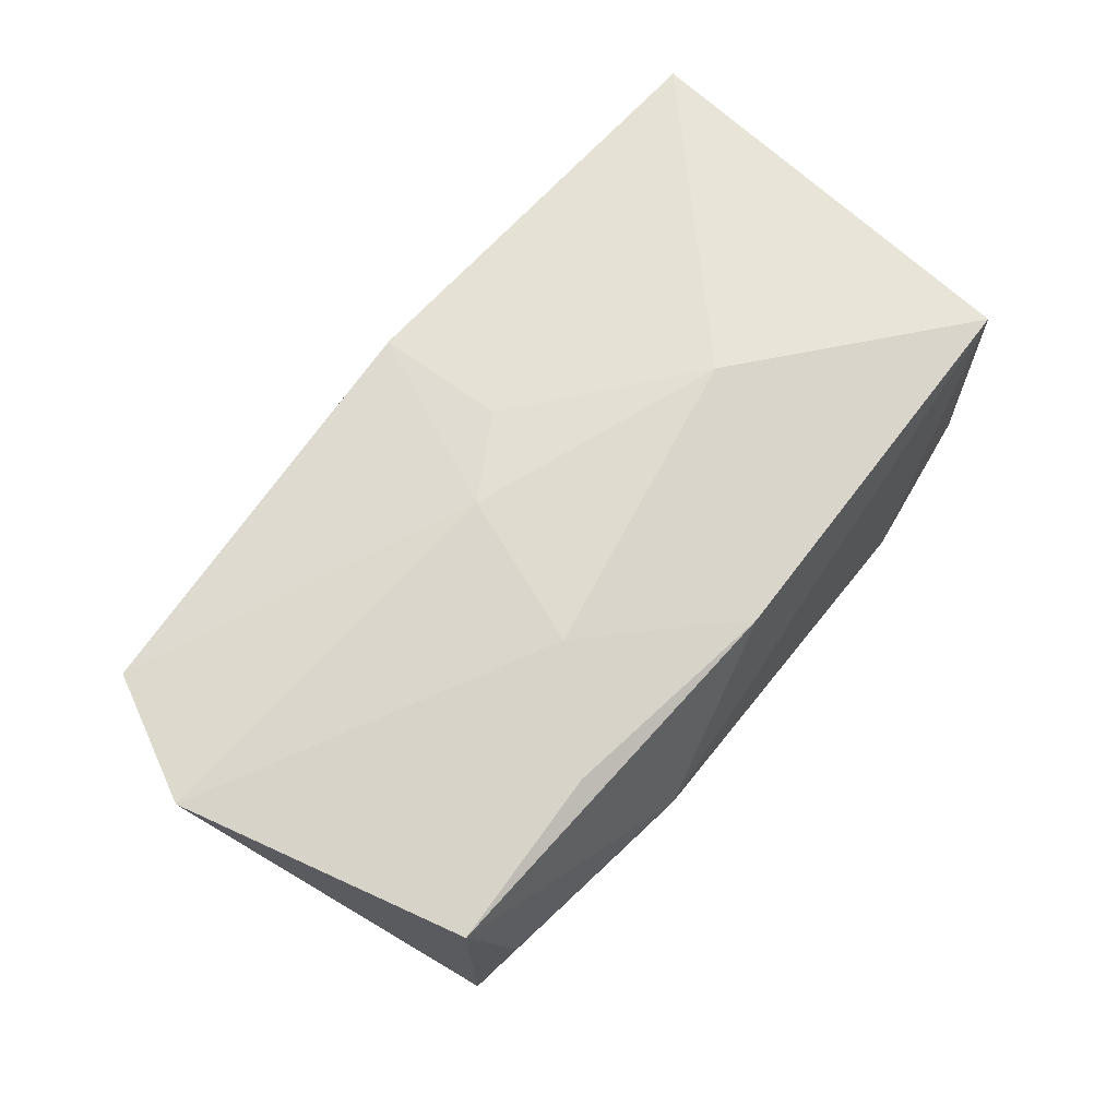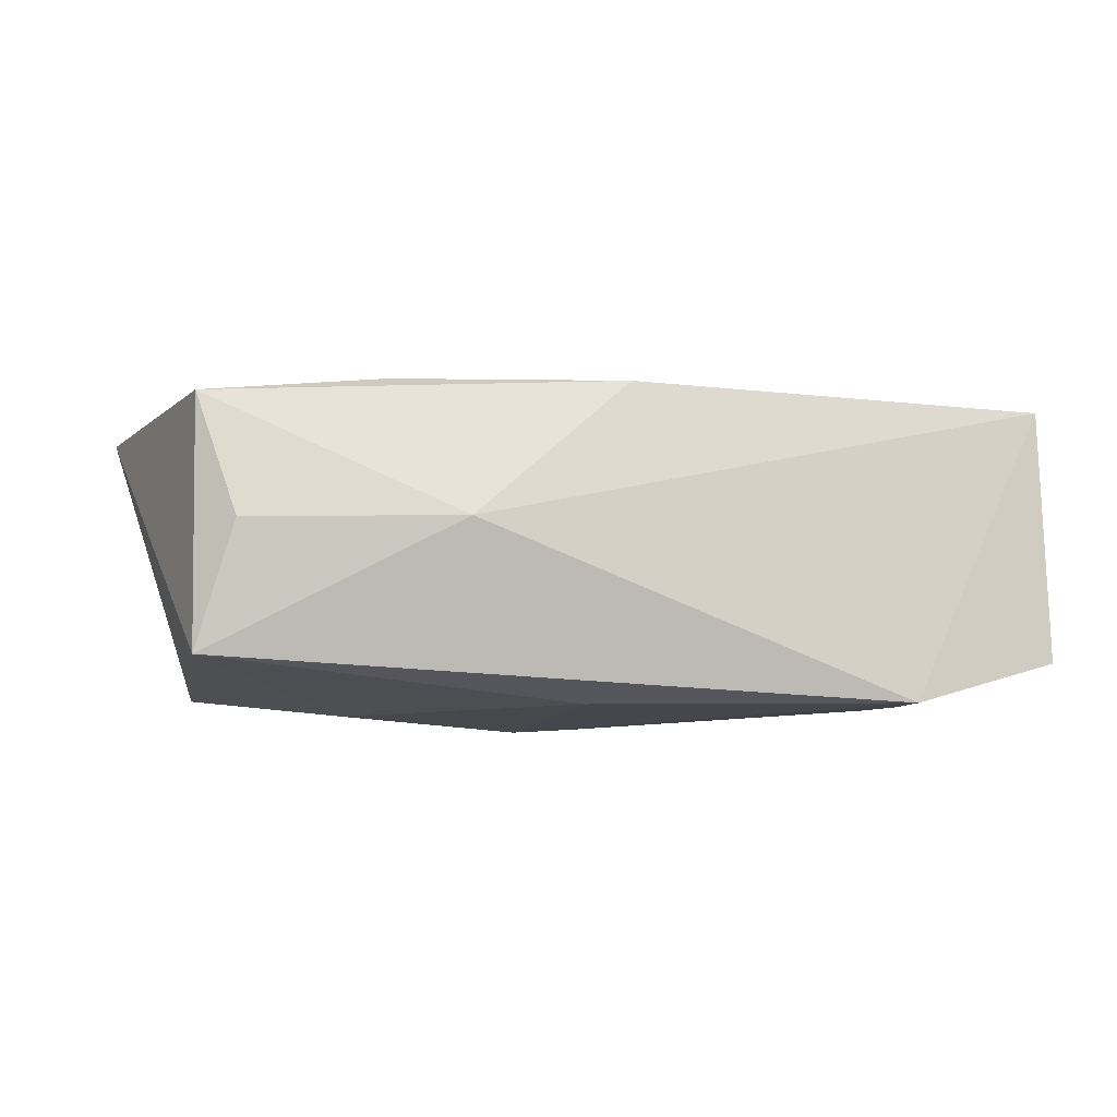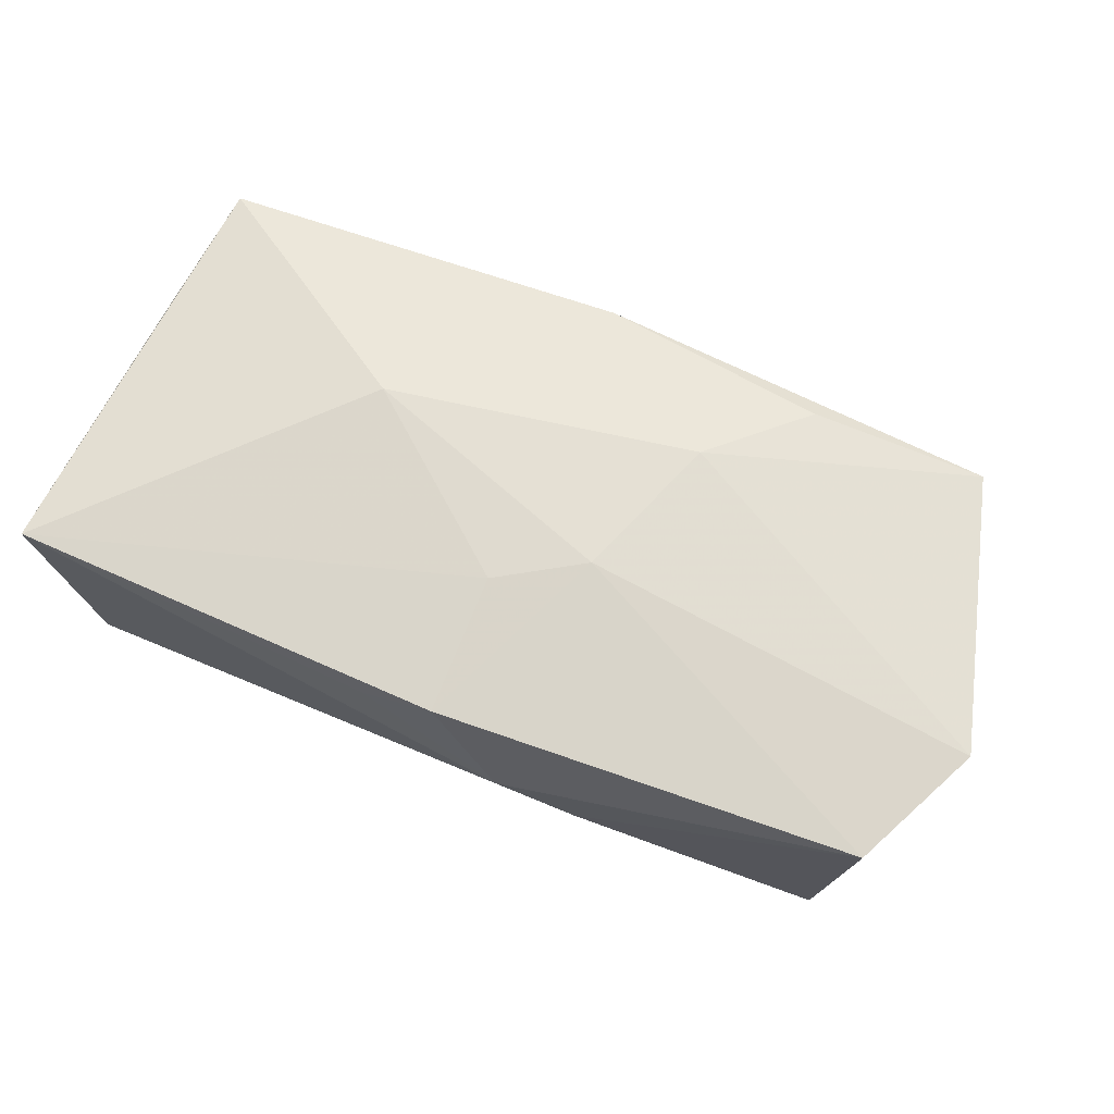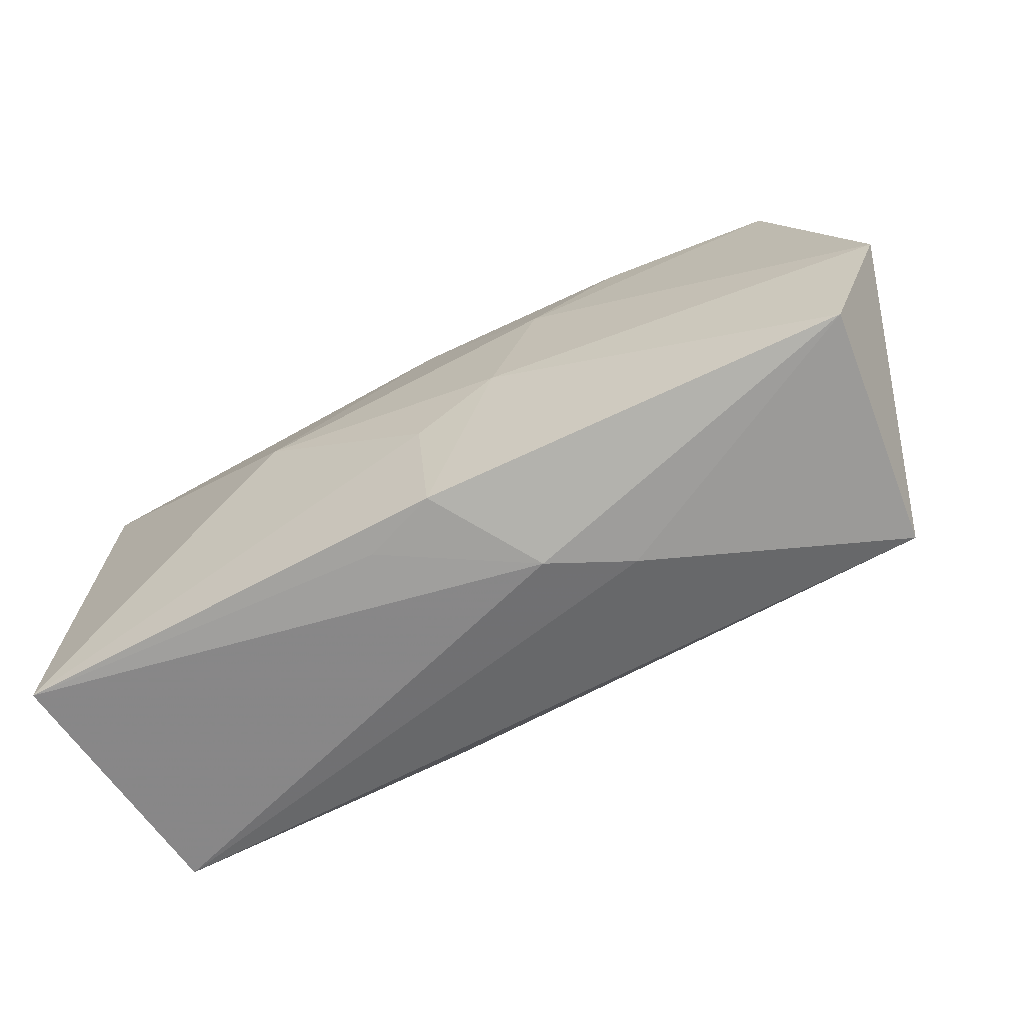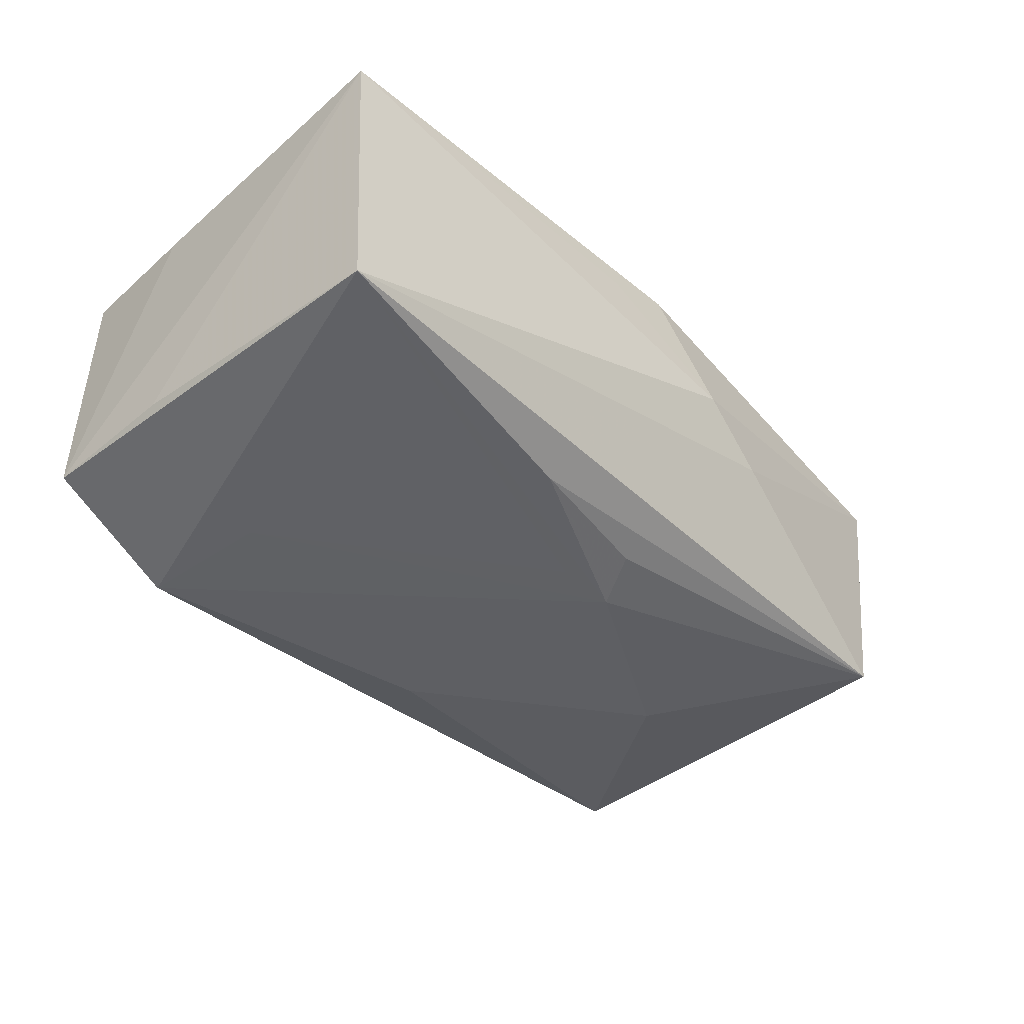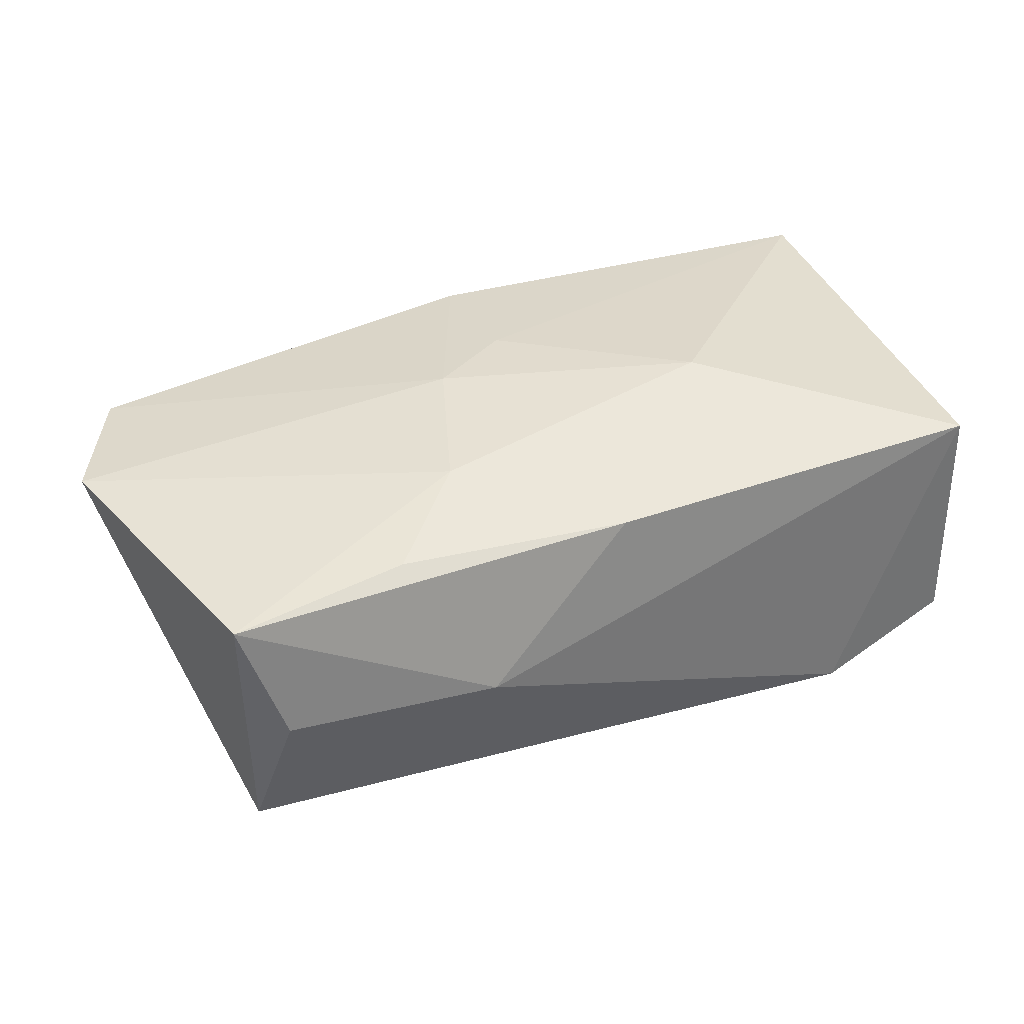
<metadata>
{"format":"obj","ext":"obj","renderer":"f3d","projection":"perspective","resolution":1024,"background":"white","views":[{"elev":66.9,"azim":132.0,"up":"+Z"},{"elev":-10.9,"azim":171.8,"up":"+Z"},{"elev":67.5,"azim":24.9,"up":"+Z"},{"elev":-66.6,"azim":27.3,"up":"+Y"},{"elev":-41.1,"azim":-45.1,"up":"+Z"},{"elev":37.0,"azim":159.0,"up":"+Z"}]}
</metadata>
<code>
v 0.003484 -0.01362 -0.01365
v 0.02233 0.0007891 -0.01477
v -0.008809 -0.01575 -0.01292
v -0.03761 0.004324 -0.009988
v -0.03811 0.0166 -0.01099
v -0.03811 0.004625 0.01081
v -0.03811 -0.02167 0.01239
v -0.03565 -0.02026 -0.01048
v 0.005706 -0.009001 -0.01493
v -0.0252 0.01903 -0.0149
v 0.01435 -0.02108 -0.000438
v 0.0435 -0.005337 0.01076
v 0.01295 0.02322 -0.0008235
v -0.0237 0.007409 -0.01424
v 0.01224 0.009538 0.01385
v 0.002367 0.0144 -0.01493
v 0.03182 0.02167 -0.001158
v -0.0007258 0.02 0.01186
v 0.03852 -0.01709 0.01037
v 0.03502 0.01961 -0.01209
v 0.03548 0.01984 0.009695
v 0.001266 -0.02139 0.01303
v -0.005211 -0.02171 0.01068
v 0.0362 -0.01644 -0.01161
v 0.008089 -0.004202 0.01464
v 0.01975 0.01831 0.01169
v 0.000158 -0.009092 -0.01455
v 0.007375 -0.02235 0.003557
v 0.0007113 -0.00915 0.0145
v -0.0375 0.01672 0.01128
v -0.01517 0.0028 0.01538
f 30 7 31
f 28 7 8
f 12 21 15
f 12 24 20
f 20 21 12
f 28 8 11
f 11 8 24
f 31 7 29
f 7 22 29
f 23 7 28
f 28 22 23
f 23 22 7
f 19 22 28
f 28 11 19
f 19 11 24
f 19 24 12
f 5 30 10
f 10 8 5
f 26 15 21
f 18 26 21
f 18 30 31
f 31 15 18
f 15 26 18
f 13 18 21
f 13 20 10
f 30 18 13
f 10 30 13
f 12 15 25
f 25 19 12
f 25 15 31
f 31 29 25
f 25 29 22
f 22 19 25
f 14 8 10
f 10 9 14
f 24 8 3
f 8 9 3
f 10 20 16
f 16 9 10
f 2 20 24
f 24 9 2
f 2 16 20
f 9 16 2
f 7 30 6
f 6 5 7
f 30 5 6
f 4 8 7
f 7 5 4
f 4 5 8
f 21 20 17
f 17 13 21
f 20 13 17
f 27 9 8
f 8 14 27
f 27 14 9
f 1 9 24
f 24 3 1
f 1 3 9

</code>
